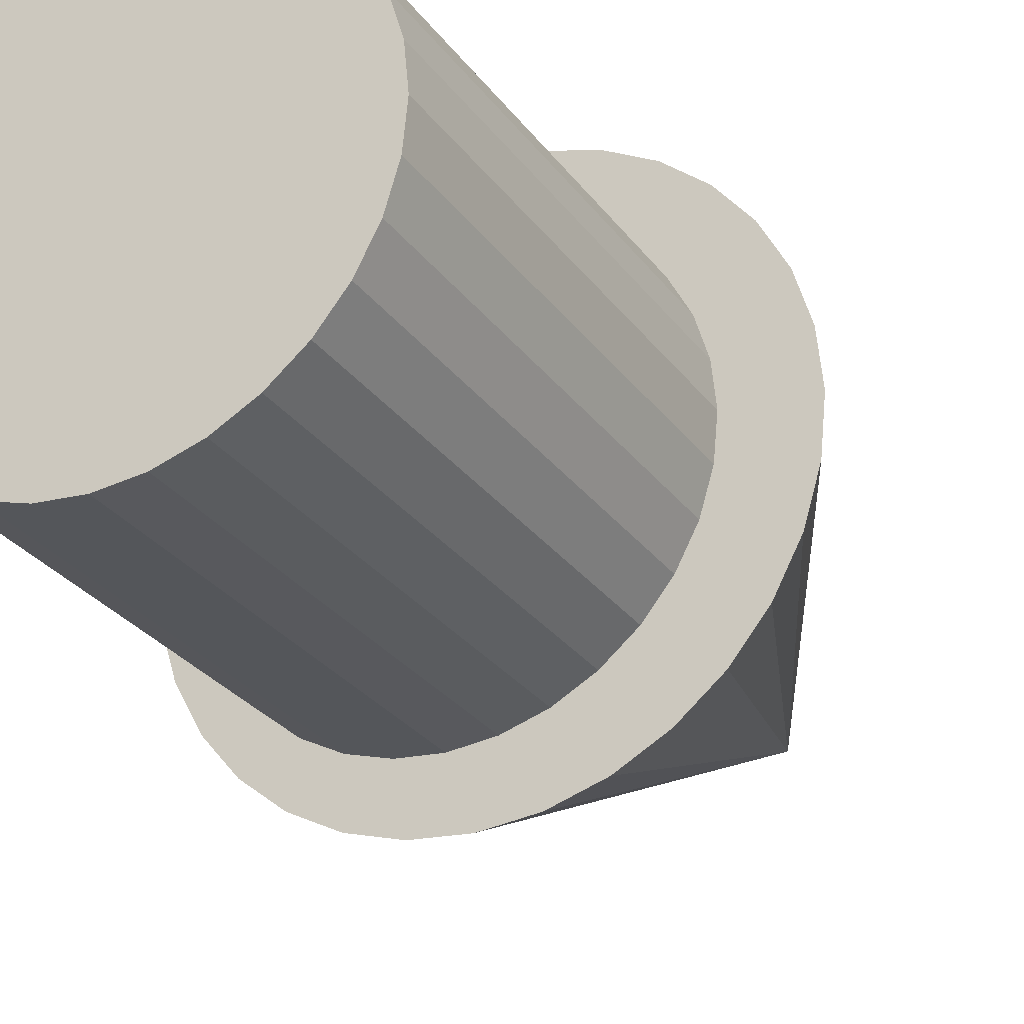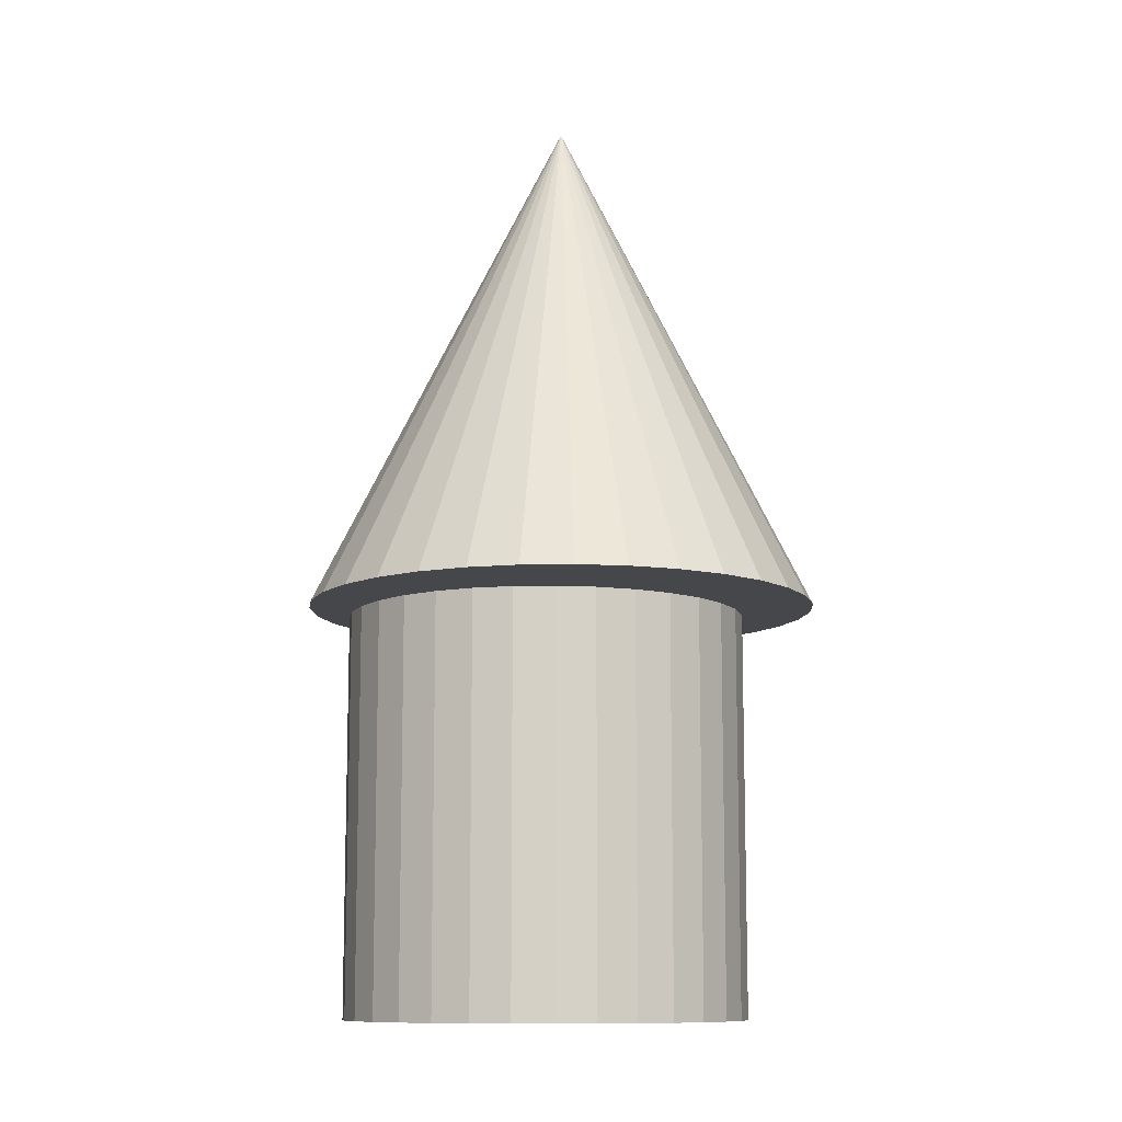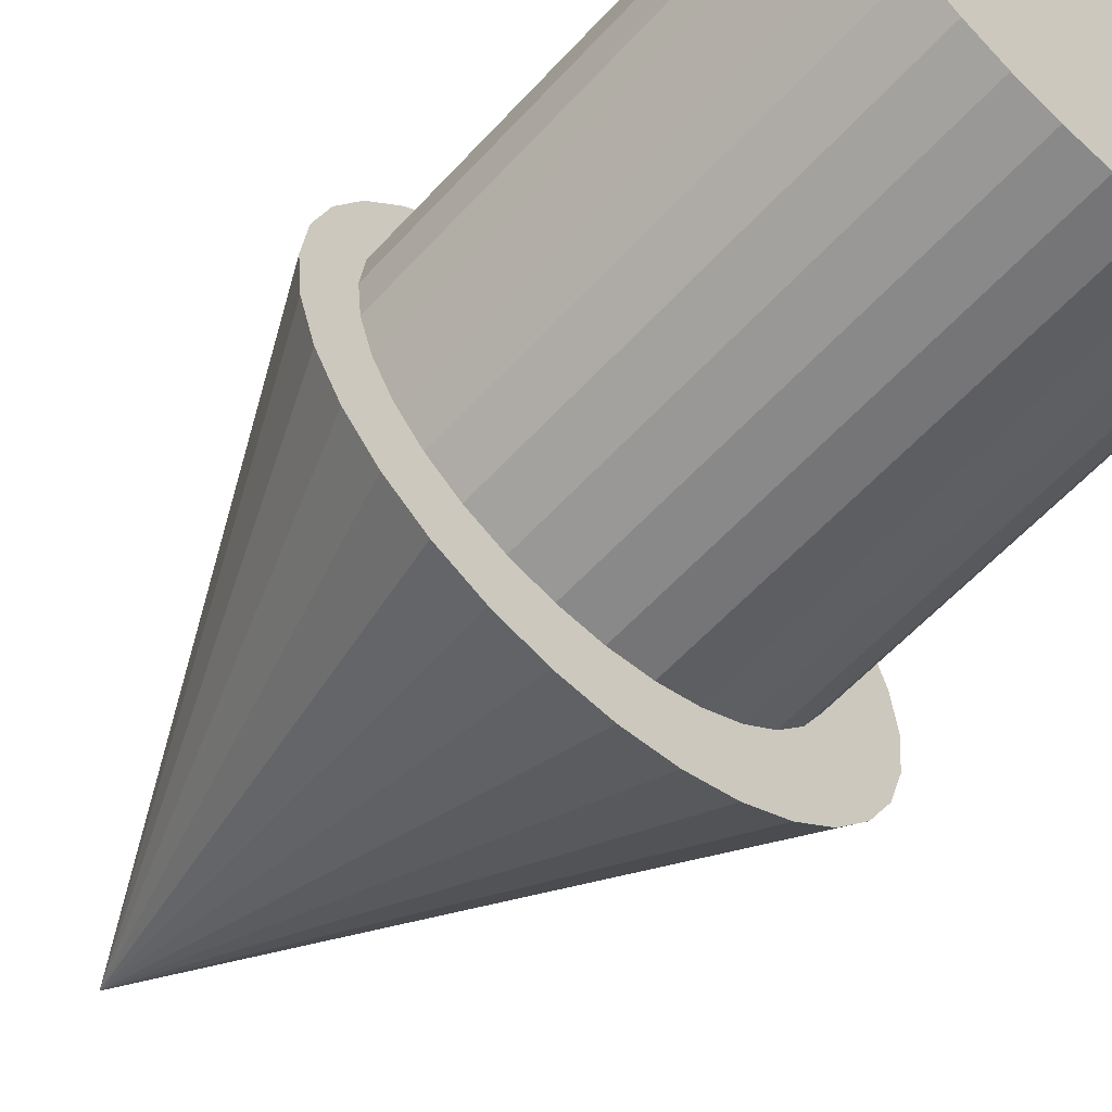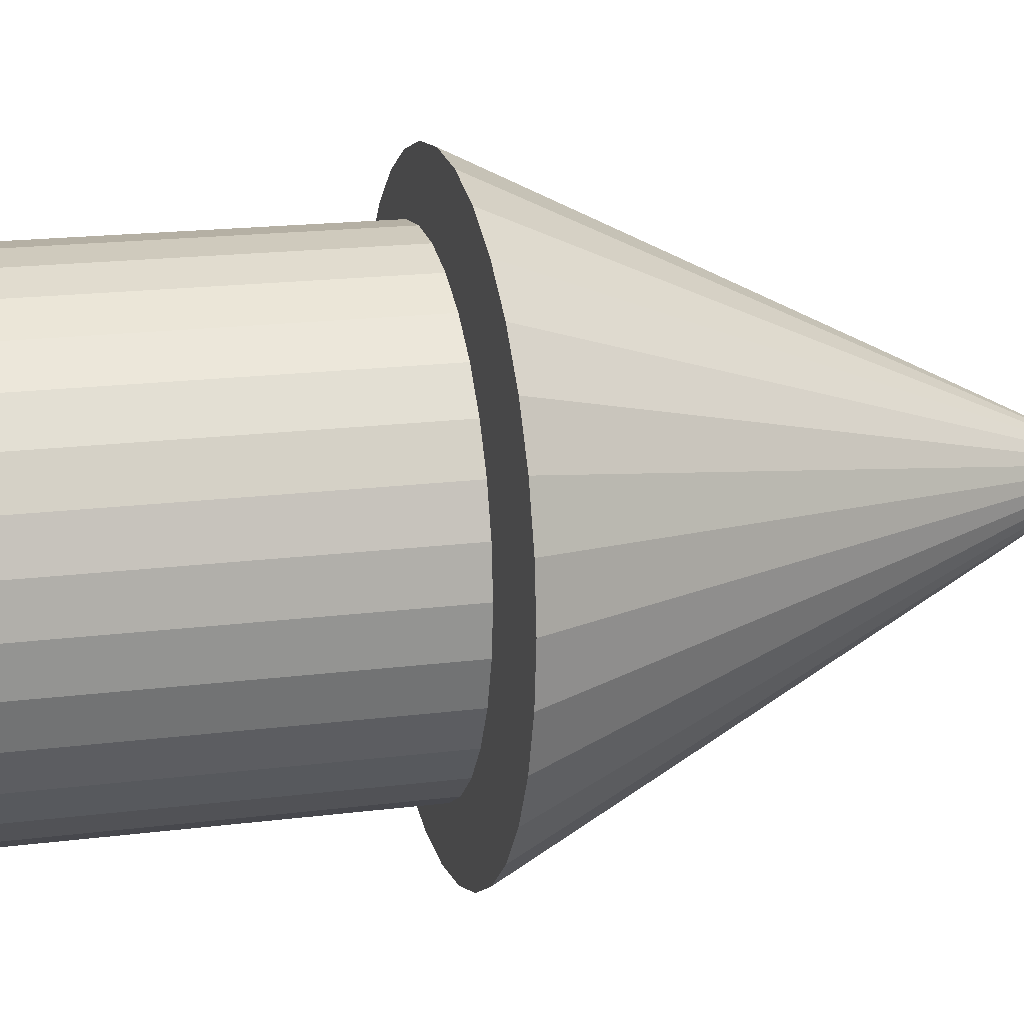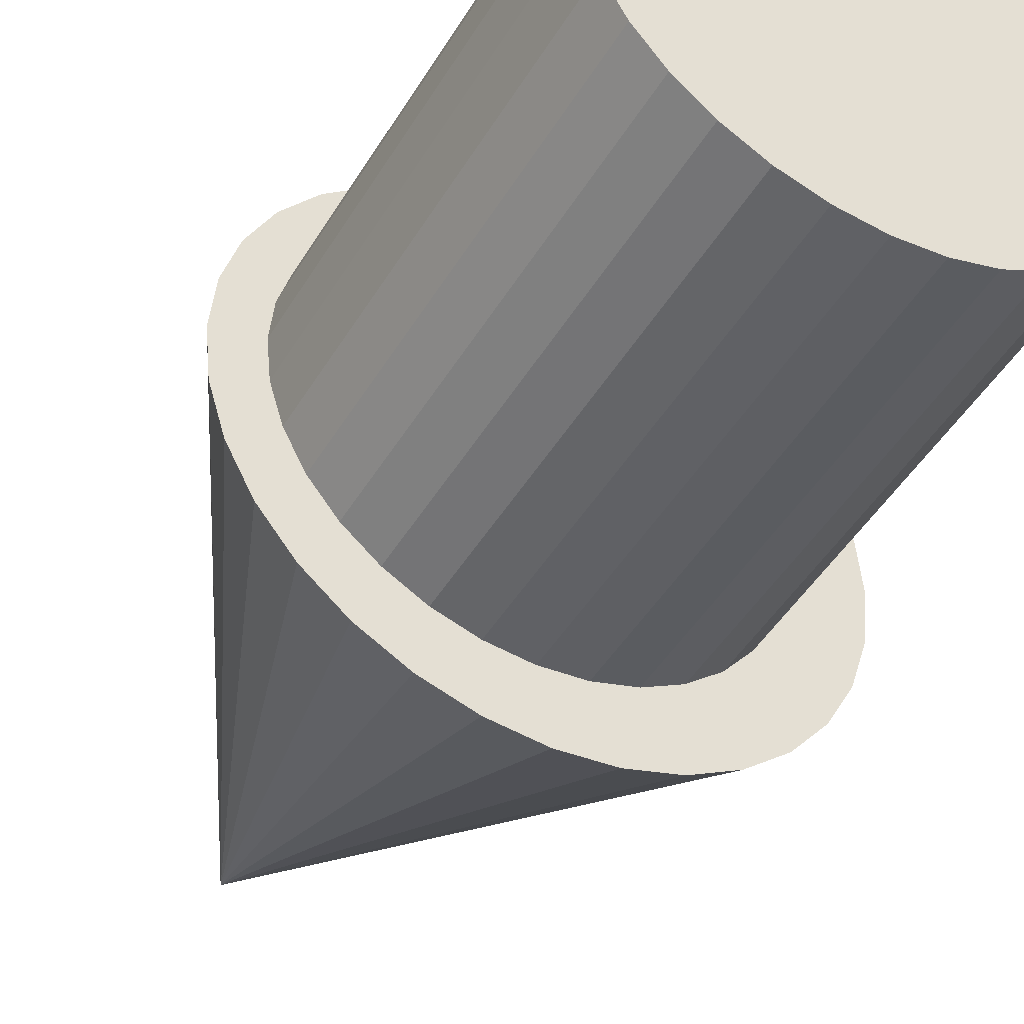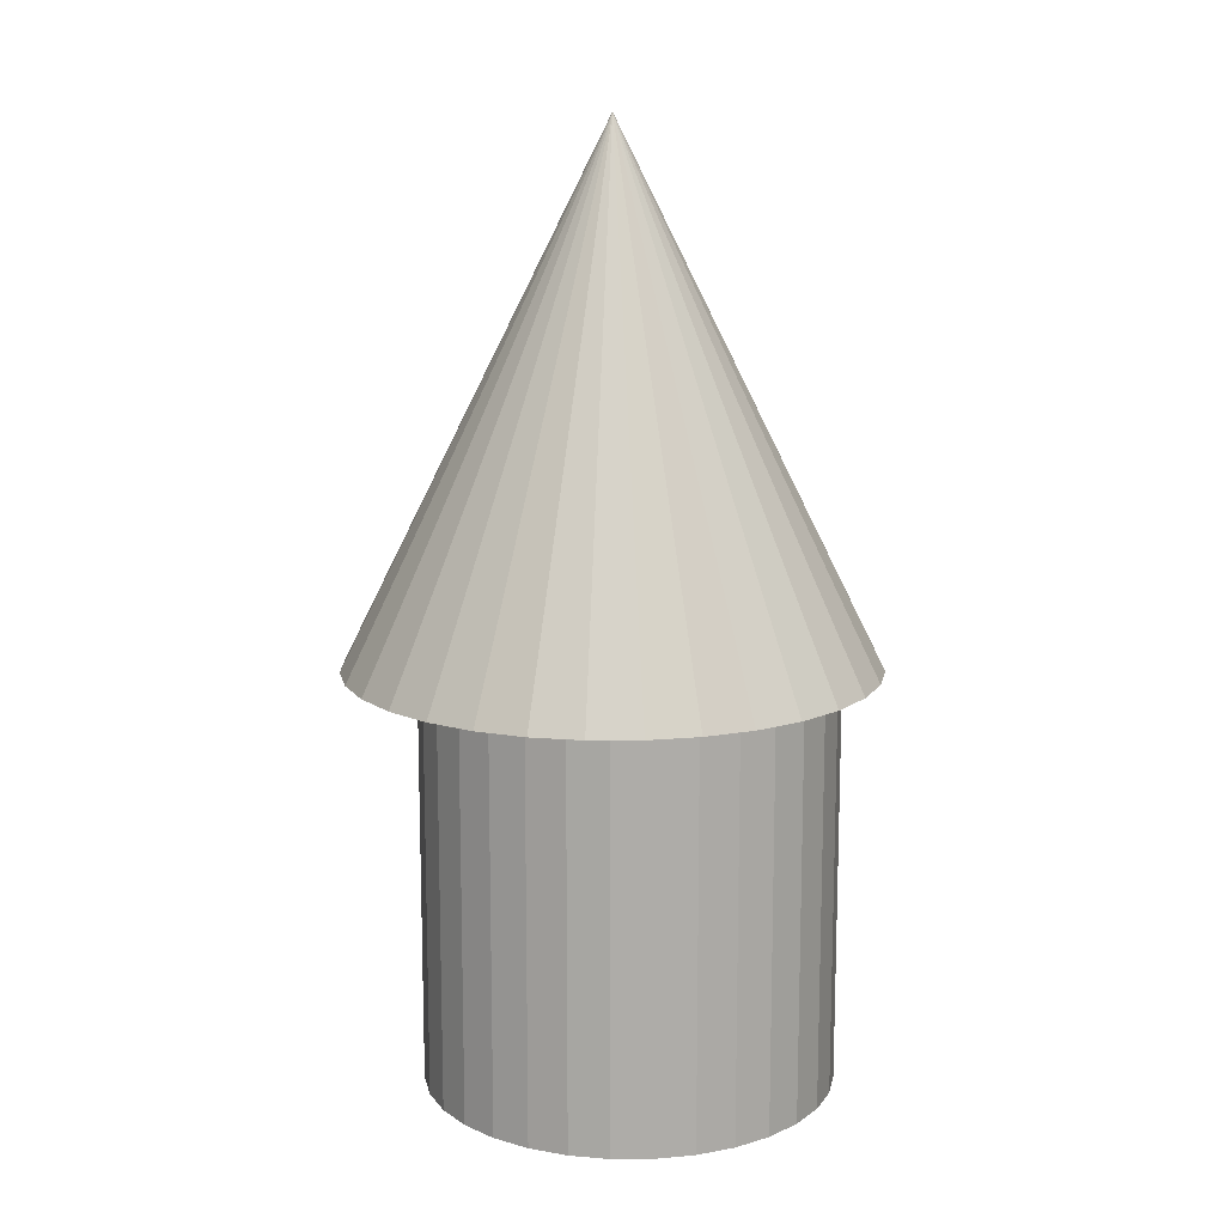
<metadata>
{"format":"obj","ext":"obj","renderer":"f3d","projection":"perspective","resolution":1024,"background":"white","views":[{"elev":-28.0,"azim":28.4,"up":"+Z"},{"elev":-10.7,"azim":19.8,"up":"+Y"},{"elev":-60.1,"azim":-42.3,"up":"+Z"},{"elev":17.2,"azim":75.4,"up":"+Z"},{"elev":-45.7,"azim":-29.2,"up":"+Z"},{"elev":13.1,"azim":173.9,"up":"+Y"}]}
</metadata>
<code>
o Cone
v -1.104 6.189 -4.552
v -0.3566 6.189 -4.478
v 0.3623 6.189 -4.26
v 1.025 6.189 -3.906
v 1.606 6.189 -3.429
v 2.082 6.189 -2.848
v 2.436 6.189 -2.186
v 2.654 6.189 -1.467
v 2.728 6.189 -0.7194
v 2.654 6.189 0.02824
v 2.436 6.189 0.7472
v 2.082 6.189 1.41
v 1.606 6.189 1.99
v 1.025 6.189 2.467
v 0.3623 6.189 2.821
v -0.3566 6.189 3.039
v -1.104 6.189 3.113
v -1.852 6.189 3.039
v -2.571 6.189 2.821
v -3.233 6.189 2.467
v -3.814 6.189 1.99
v -4.291 6.189 1.41
v -4.645 6.189 0.7471
v -1.104 13.85 -0.7194
v -4.863 6.189 0.02824
v -4.937 6.189 -0.7194
v -4.863 6.189 -1.467
v -4.645 6.189 -2.186
v -4.291 6.189 -2.848
v -3.814 6.189 -3.429
v -3.233 6.189 -3.906
v -2.571 6.189 -4.26
v -1.852 6.189 -4.478
f 1 24 2
f 2 24 3
f 3 24 4
f 4 24 5
f 5 24 6
f 6 24 7
f 7 24 8
f 8 24 9
f 9 24 10
f 10 24 11
f 11 24 12
f 12 24 13
f 13 24 14
f 14 24 15
f 15 24 16
f 16 24 17
f 17 24 18
f 18 24 19
f 19 24 20
f 20 24 21
f 21 24 22
f 22 24 23
f 23 24 25
f 25 24 26
f 26 24 27
f 27 24 28
f 28 24 29
f 29 24 30
f 30 24 31
f 31 24 32
f 32 24 33
f 33 24 1
f 8 16 25
f 33 1 2
f 2 3 4
f 4 5 6
f 6 7 4
f 7 8 4
f 8 9 10
f 10 11 8
f 11 12 8
f 12 13 16
f 13 14 16
f 14 15 16
f 16 17 18
f 18 19 20
f 20 21 22
f 22 23 25
f 25 26 27
f 27 28 29
f 29 30 33
f 30 31 33
f 31 32 33
f 33 2 4
f 16 18 25
f 18 20 25
f 20 22 25
f 25 27 33
f 27 29 33
f 33 4 8
f 8 12 16
f 33 8 25
o Cylinder
v -1.347 0.05731 -3.715
v -1.347 6.053 -3.715
v -0.7619 0.05731 -3.657
v -0.7619 6.053 -3.657
v -0.1995 0.05731 -3.487
v -0.1995 6.053 -3.487
v 0.3189 0.05731 -3.21
v 0.3189 6.053 -3.21
v 0.7732 0.05731 -2.837
v 0.7732 6.053 -2.837
v 1.146 0.05731 -2.382
v 1.146 6.053 -2.382
v 1.423 0.05731 -1.864
v 1.423 6.053 -1.864
v 1.594 0.05731 -1.302
v 1.594 6.053 -1.302
v 1.651 0.05731 -0.7168
v 1.651 6.053 -0.7168
v 1.594 0.05731 -0.1319
v 1.594 6.053 -0.1319
v 1.423 0.05731 0.4305
v 1.423 6.053 0.4305
v 1.146 0.05731 0.9488
v 1.146 6.053 0.9488
v 0.7732 0.05731 1.403
v 0.7732 6.053 1.403
v 0.3189 0.05731 1.776
v 0.3189 6.053 1.776
v -0.1995 0.05731 2.053
v -0.1995 6.053 2.053
v -0.7619 0.05731 2.224
v -0.7619 6.053 2.224
v -1.347 0.05731 2.281
v -1.347 6.053 2.281
v -1.932 0.05731 2.224
v -1.932 6.053 2.224
v -2.494 0.05731 2.053
v -2.494 6.053 2.053
v -3.012 0.05731 1.776
v -3.012 6.053 1.776
v -3.467 0.05731 1.403
v -3.467 6.053 1.403
v -3.84 0.05731 0.9488
v -3.84 6.053 0.9488
v -4.117 0.05731 0.4305
v -4.117 6.053 0.4305
v -4.287 0.05731 -0.1319
v -4.287 6.053 -0.1319
v -4.345 0.05731 -0.7168
v -4.345 6.053 -0.7168
v -4.287 0.05731 -1.302
v -4.287 6.053 -1.302
v -4.117 0.05731 -1.864
v -4.117 6.053 -1.864
v -3.84 0.05731 -2.382
v -3.84 6.053 -2.382
v -3.467 0.05731 -2.837
v -3.467 6.053 -2.837
v -3.012 0.05731 -3.21
v -3.012 6.053 -3.21
v -2.494 0.05731 -3.487
v -2.494 6.053 -3.487
v -1.932 0.05731 -3.657
v -1.932 6.053 -3.657
f 35 36 34
f 37 38 36
f 39 40 38
f 41 42 40
f 43 44 42
f 45 46 44
f 47 48 46
f 49 50 48
f 51 52 50
f 53 54 52
f 55 56 54
f 57 58 56
f 59 60 58
f 61 62 60
f 63 64 62
f 65 66 64
f 67 68 66
f 69 70 68
f 71 72 70
f 73 74 72
f 75 76 74
f 77 78 76
f 79 80 78
f 81 82 80
f 83 84 82
f 85 86 84
f 87 88 86
f 89 90 88
f 91 92 90
f 93 94 92
f 87 71 55
f 95 96 94
f 97 34 96
f 48 64 80
f 35 37 36
f 37 39 38
f 39 41 40
f 41 43 42
f 43 45 44
f 45 47 46
f 47 49 48
f 49 51 50
f 51 53 52
f 53 55 54
f 55 57 56
f 57 59 58
f 59 61 60
f 61 63 62
f 63 65 64
f 65 67 66
f 67 69 68
f 69 71 70
f 71 73 72
f 73 75 74
f 75 77 76
f 77 79 78
f 79 81 80
f 81 83 82
f 83 85 84
f 85 87 86
f 87 89 88
f 89 91 90
f 91 93 92
f 93 95 94
f 39 37 35
f 35 97 39
f 97 95 39
f 95 93 91
f 91 89 87
f 87 85 83
f 83 81 87
f 81 79 87
f 79 77 71
f 77 75 71
f 75 73 71
f 71 69 67
f 67 65 63
f 63 61 59
f 59 57 55
f 55 53 51
f 51 49 55
f 49 47 55
f 47 45 43
f 43 41 39
f 95 91 39
f 91 87 39
f 71 67 55
f 67 63 55
f 63 59 55
f 47 43 55
f 43 39 55
f 87 79 71
f 39 87 55
f 95 97 96
f 97 35 34
f 96 34 36
f 36 38 40
f 40 42 44
f 44 46 40
f 46 48 40
f 48 50 52
f 52 54 48
f 54 56 48
f 56 58 64
f 58 60 64
f 60 62 64
f 64 66 68
f 68 70 72
f 72 74 76
f 76 78 80
f 80 82 84
f 84 86 88
f 88 90 96
f 90 92 96
f 92 94 96
f 96 36 40
f 64 68 80
f 68 72 80
f 72 76 80
f 80 84 96
f 84 88 96
f 96 40 48
f 48 56 64
f 96 48 80

</code>
